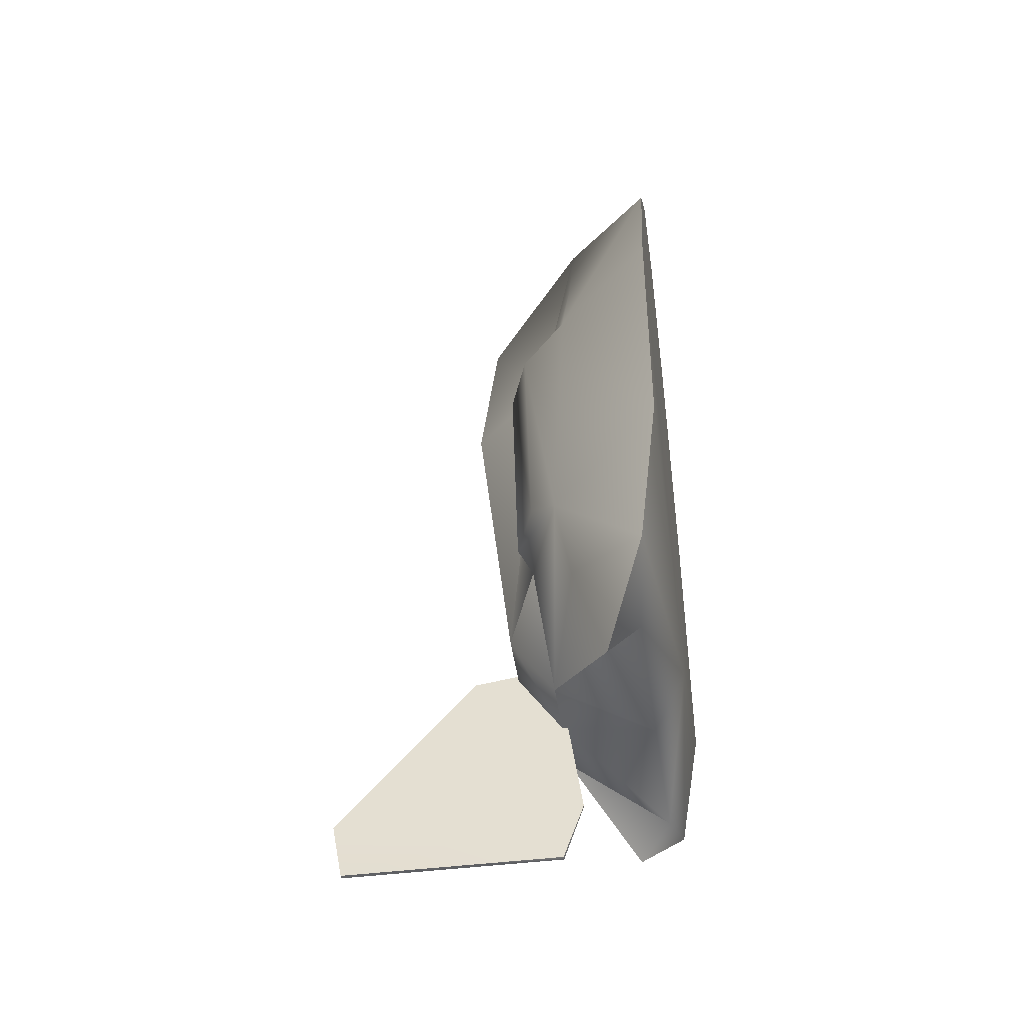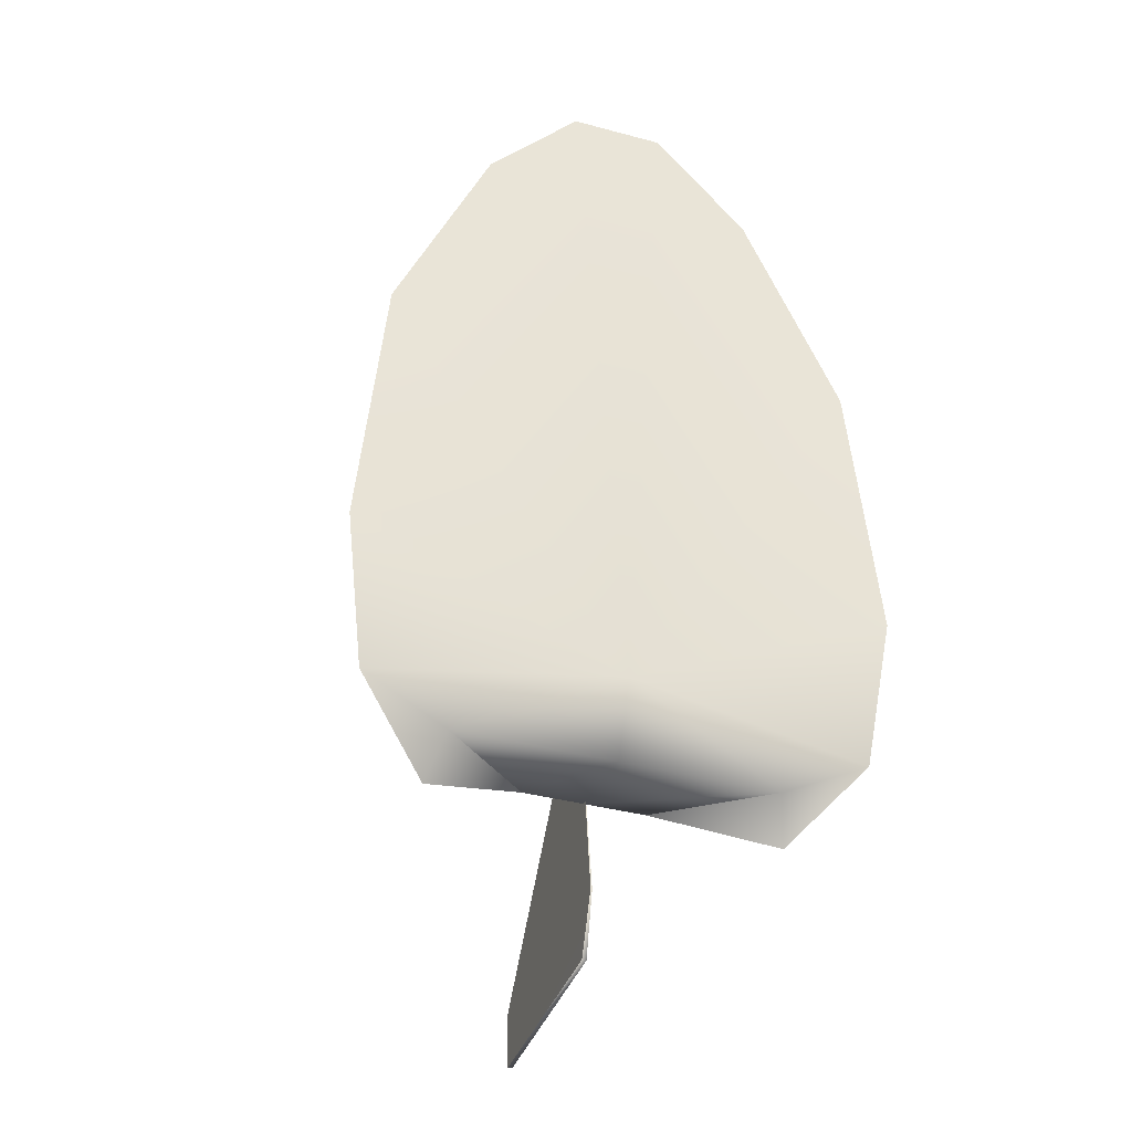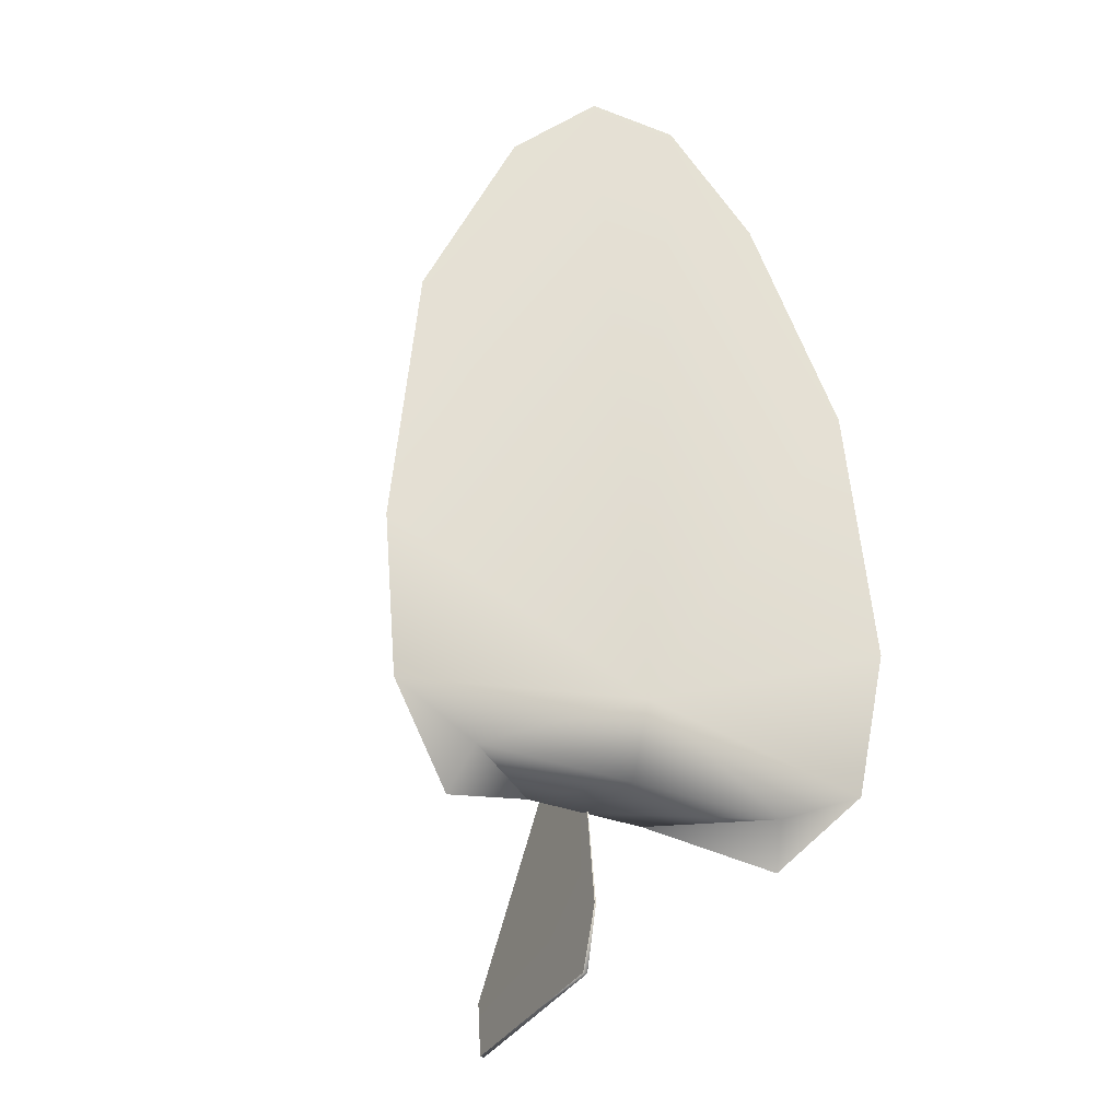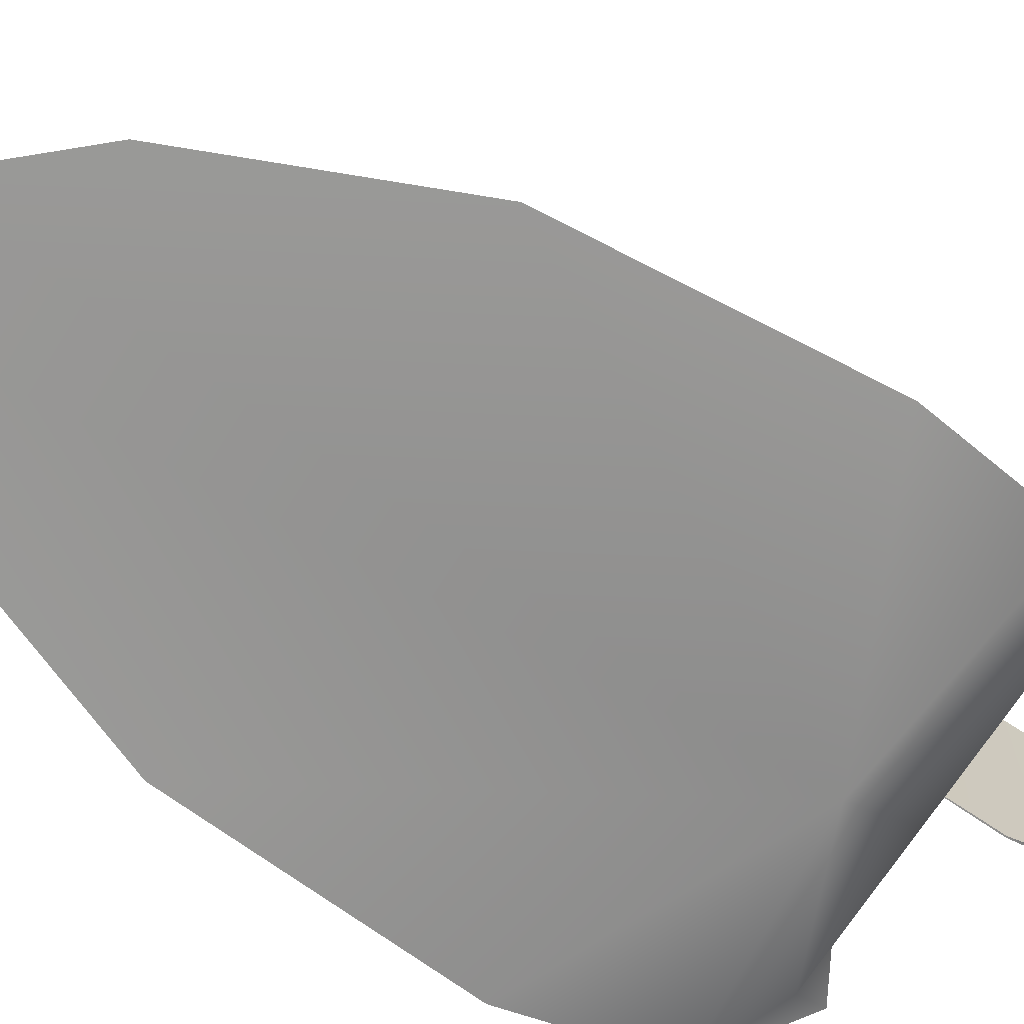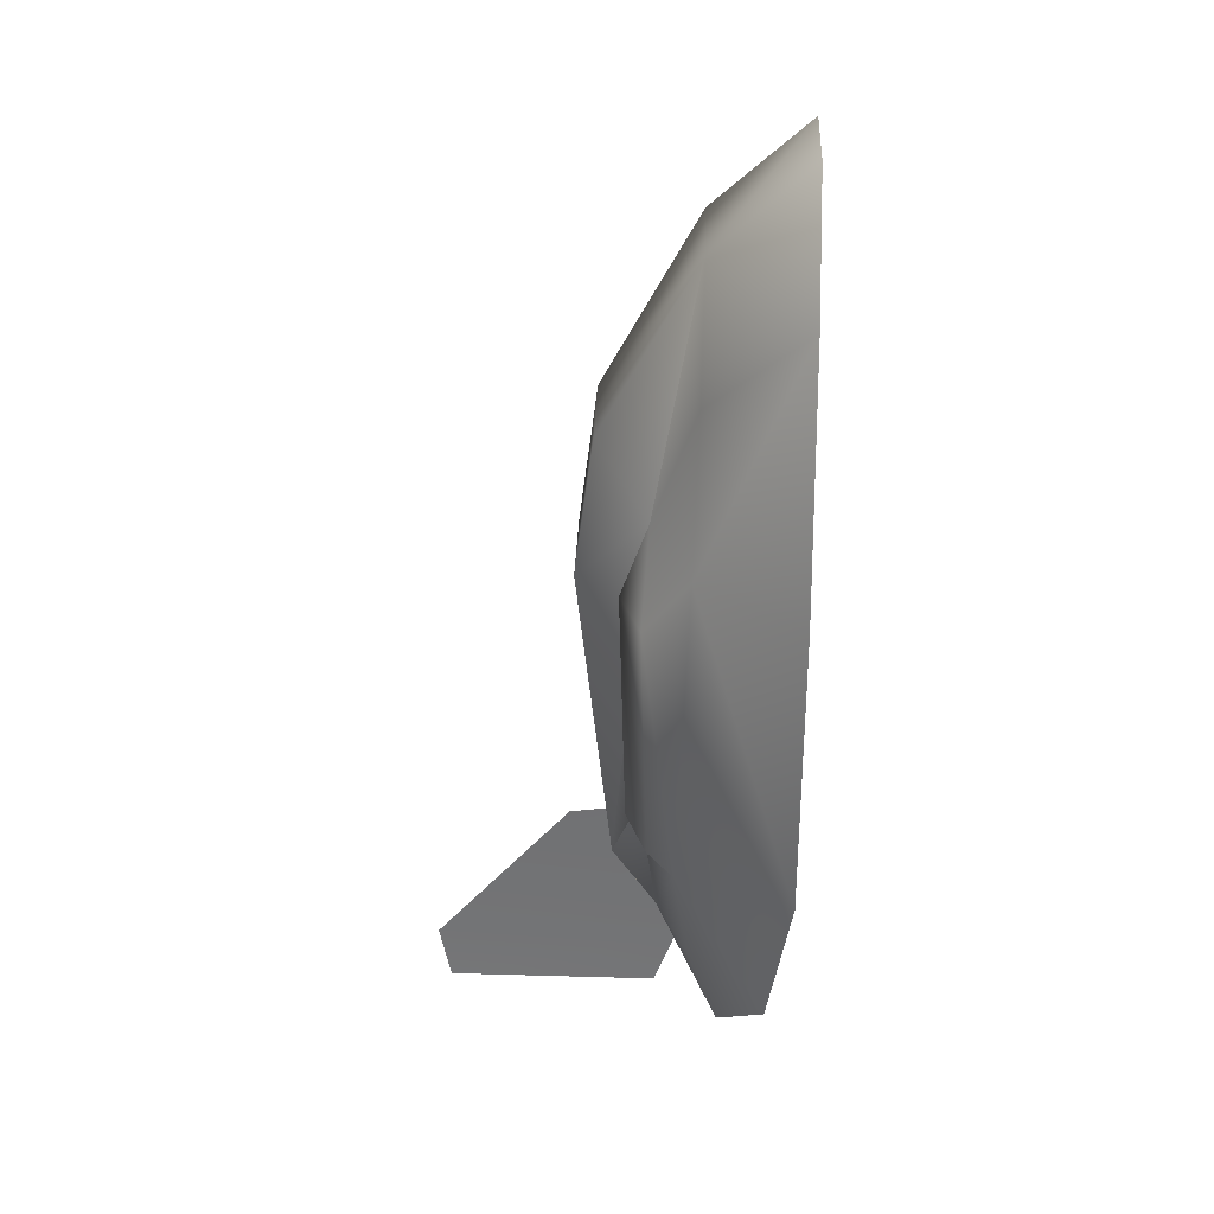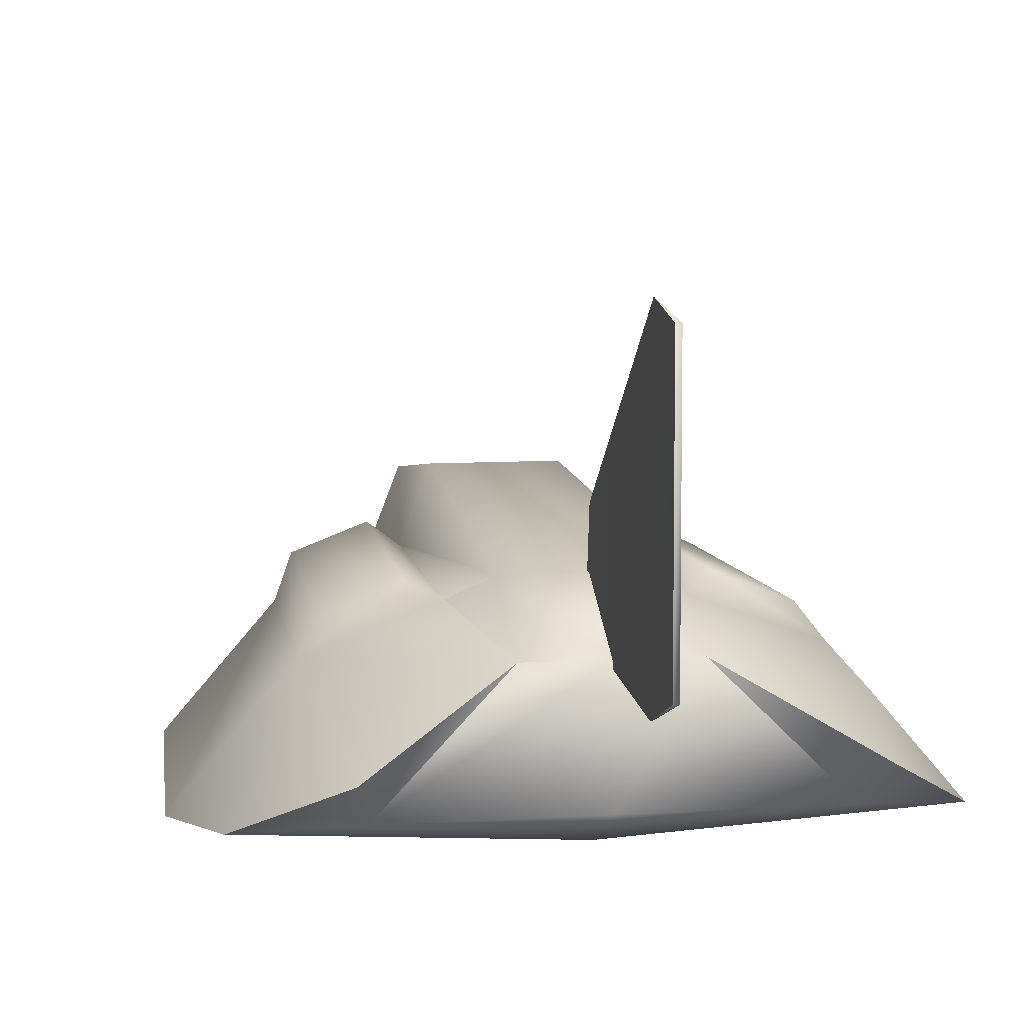
<metadata>
{"format":"obj","ext":"obj","renderer":"f3d","projection":"perspective","resolution":1024,"background":"white","views":[{"elev":-45.7,"azim":-81.8,"up":"+Z"},{"elev":-39.3,"azim":-18.4,"up":"+Z"},{"elev":-35.1,"azim":-26.7,"up":"+Z"},{"elev":-68.8,"azim":57.9,"up":"+Y"},{"elev":34.6,"azim":-87.8,"up":"+Z"},{"elev":7.3,"azim":168.8,"up":"+Y"}]}
</metadata>
<code>
o 000_Buffer_Layer
g Buffer_Layer
v -0.228 0.026 2.104
v -0.228 0.538 1.632
v -0.748 0.026 1.515
v -0.486 0.542 0.968
v -0.881 0.378 -2.552
v -0.291 0.718 -2.267
v -0.814 0.202 -2.345
v -0.228 1.155 -0.149
v -0.291 0.776 0.21
v -0.228 1.054 0.655
v 0.295 0.538 1.632
v 0.361 0.776 0.21
v 0.295 1.054 0.655
v 0.295 0.026 2.104
v 0.033 0.026 -1.966
v 0.471 0.815 -1.481
v 0.361 0.718 -2.267
v 0.361 0.96 -1.896
v 0.295 1.155 -0.149
v -0.291 0.96 -1.896
v 0.033 0.718 -2.267
v 0.881 0.202 -2.345
v 0.947 0.378 -2.552
v 0.033 1.972 -2.813
v 0.045 1.909 -3.138
v 0.022 1.909 -3.138
v 0.045 0.726 -3.138
v 0.022 0.726 -3.138
v 0.029 0.612 -2.813
v 0.033 0.745 -1.833
v 0.037 0.612 -2.813
v 0.608 0.882 -1.435
v 0.908 0.765 -1.435
v 1.01 0.624 -1.509
v -1.271 0.143 -2.134
v 0.033 0.202 -2.345
v -0.814 0.565 0.21
v -1.271 0.026 0.265
v -0.478 0.921 -0.099
v -0.783 0.804 -0.099
v -0.943 0.624 -1.509
v -0.842 0.765 -1.435
v -0.541 0.882 -1.435
v -0.4 0.815 -1.481
v 1.338 0.143 -2.134
v 0.85 0.804 -0.099
v 0.545 0.921 -0.099
v 0.881 0.565 0.21
v 0.557 0.542 0.968
v 0.815 0.026 1.515
v 1.338 0.026 0.265
v 1.467 0.026 -1.302
v -1.4 0.026 -1.302
v -0.943 0.542 -2.032
v 1.01 0.542 -2.032
v 0.033 1.206 -1.899
f 1 2 3
f 2 4 3
f 5 6 7
f 8 9 10
f 10 9 2
f 11 12 13
f 14 1 15
f 16 17 18
f 13 12 19
f 20 21 6
f 22 17 23
f 24 25 26
f 26 27 28
f 26 25 27
f 26 28 29
f 30 29 31
f 32 33 34
f 16 32 34
f 35 5 7
f 15 35 7
f 12 16 18
f 19 12 18
f 36 22 15
f 7 36 15
f 3 4 37
f 38 3 37
f 9 37 4
f 2 9 4
f 9 39 40
f 37 9 40
f 41 42 43
f 44 41 43
f 22 23 45
f 15 22 45
f 46 47 12
f 48 46 12
f 2 1 14
f 11 2 14
f 13 10 2
f 11 13 2
f 10 13 19
f 8 10 19
f 48 49 50
f 51 48 50
f 28 27 31
f 29 28 31
f 6 36 7
f 21 36 6
f 21 22 36
f 17 22 21
f 50 11 14
f 49 11 50
f 49 12 11
f 48 12 49
f 19 20 8
f 18 20 19
f 18 21 20
f 17 21 18
f 52 15 45
f 51 15 52
f 51 14 15
f 50 14 51
f 15 53 35
f 15 38 53
f 1 38 15
f 1 3 38
f 20 9 8
f 20 44 9
f 6 44 20
f 6 41 44
f 6 54 41
f 5 54 6
f 35 54 5
f 35 41 54
f 53 41 35
f 53 37 41
f 38 37 53
f 40 41 37
f 40 42 41
f 39 42 40
f 39 43 42
f 39 44 43
f 9 44 39
f 47 16 12
f 47 32 16
f 46 32 47
f 46 33 32
f 46 34 33
f 48 34 46
f 48 52 34
f 51 52 48
f 45 34 52
f 45 55 34
f 23 55 45
f 17 55 23
f 17 34 55
f 16 34 17
f 29 24 26
f 29 56 24
f 30 56 29
f 31 56 30
f 31 24 56
f 31 25 24
f 27 25 31

</code>
